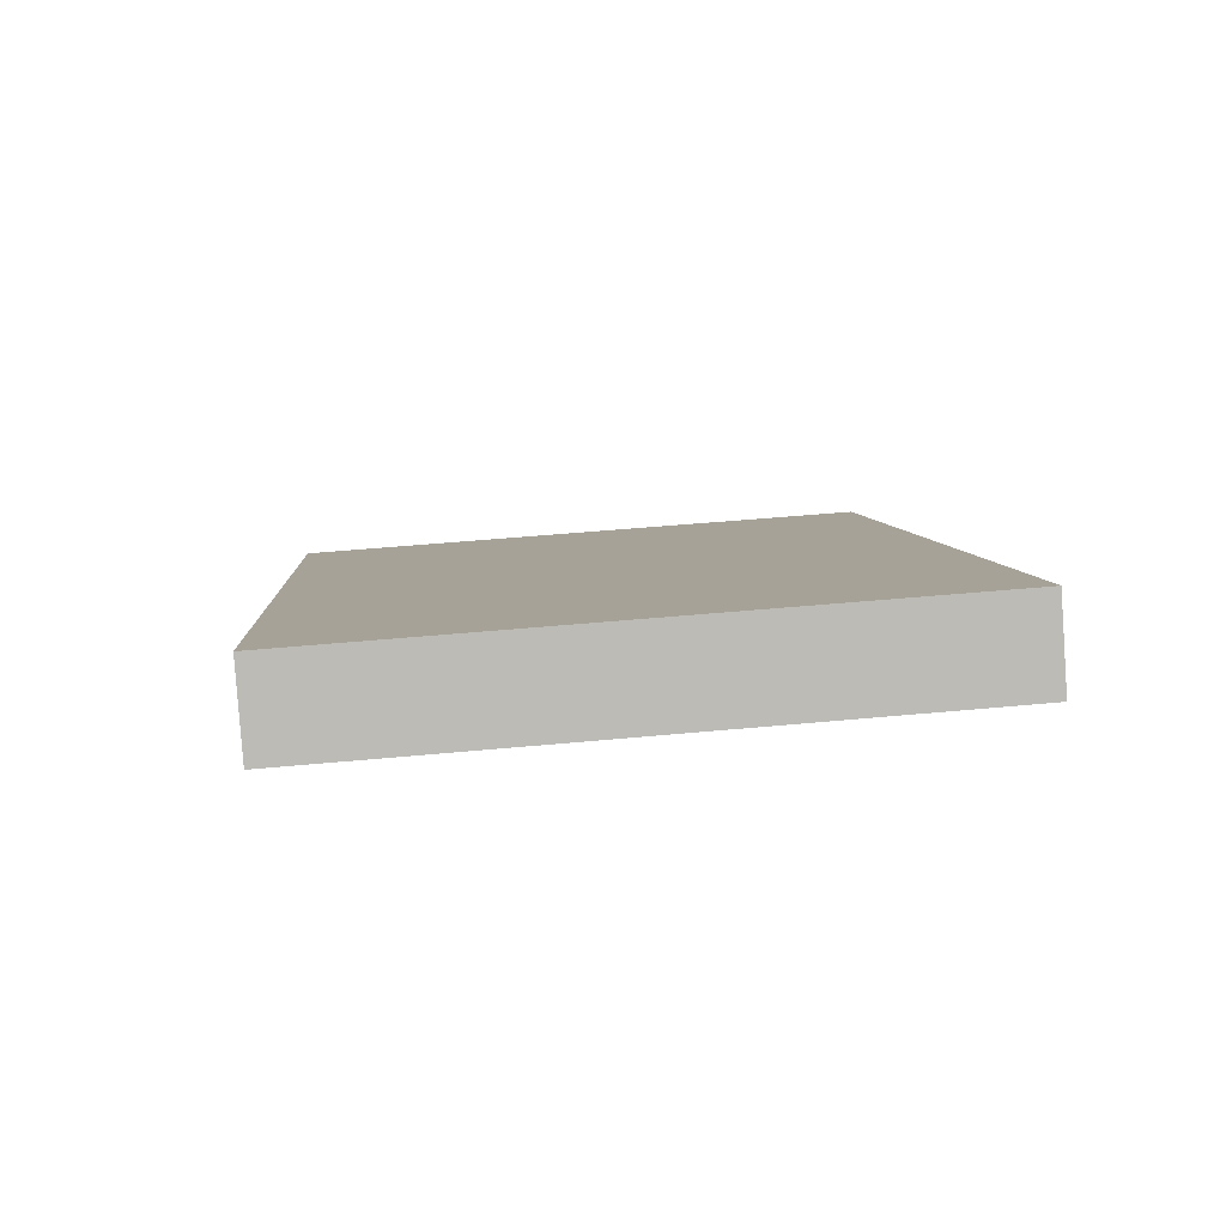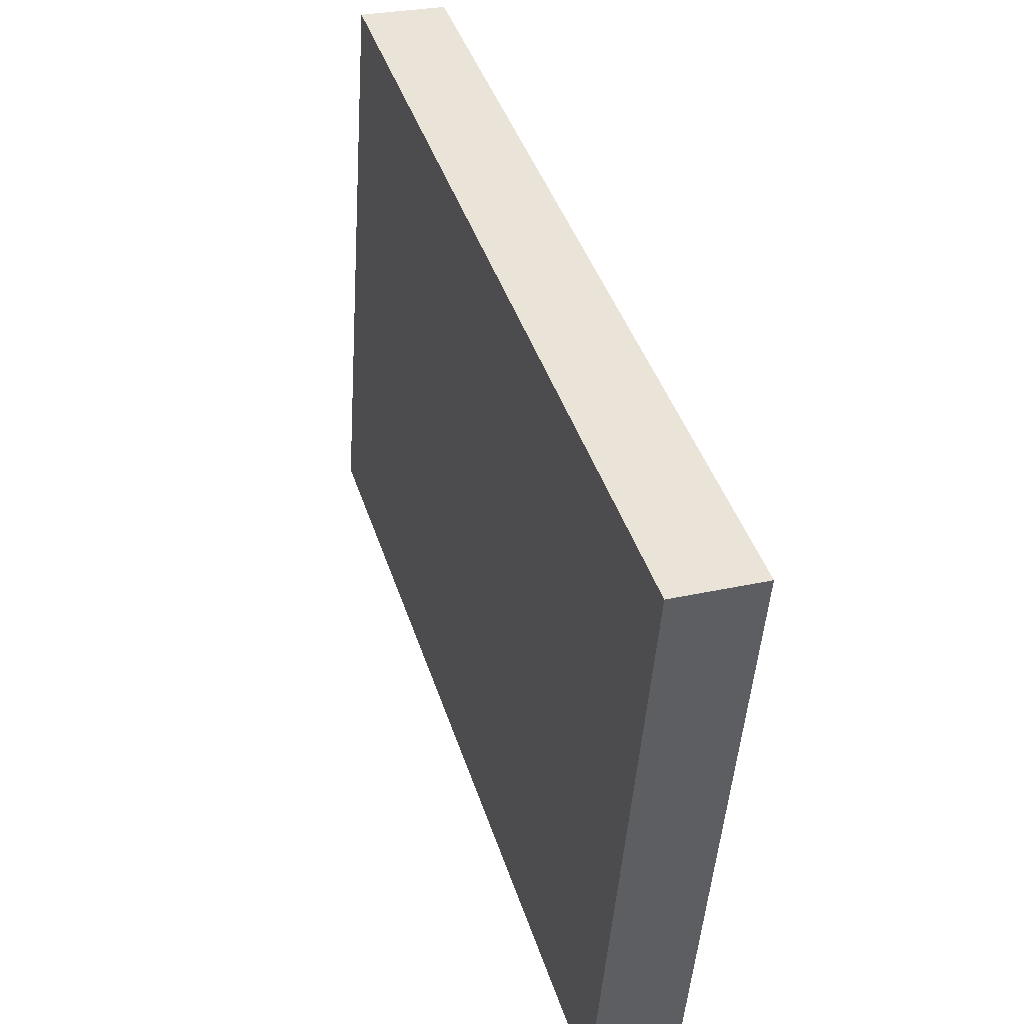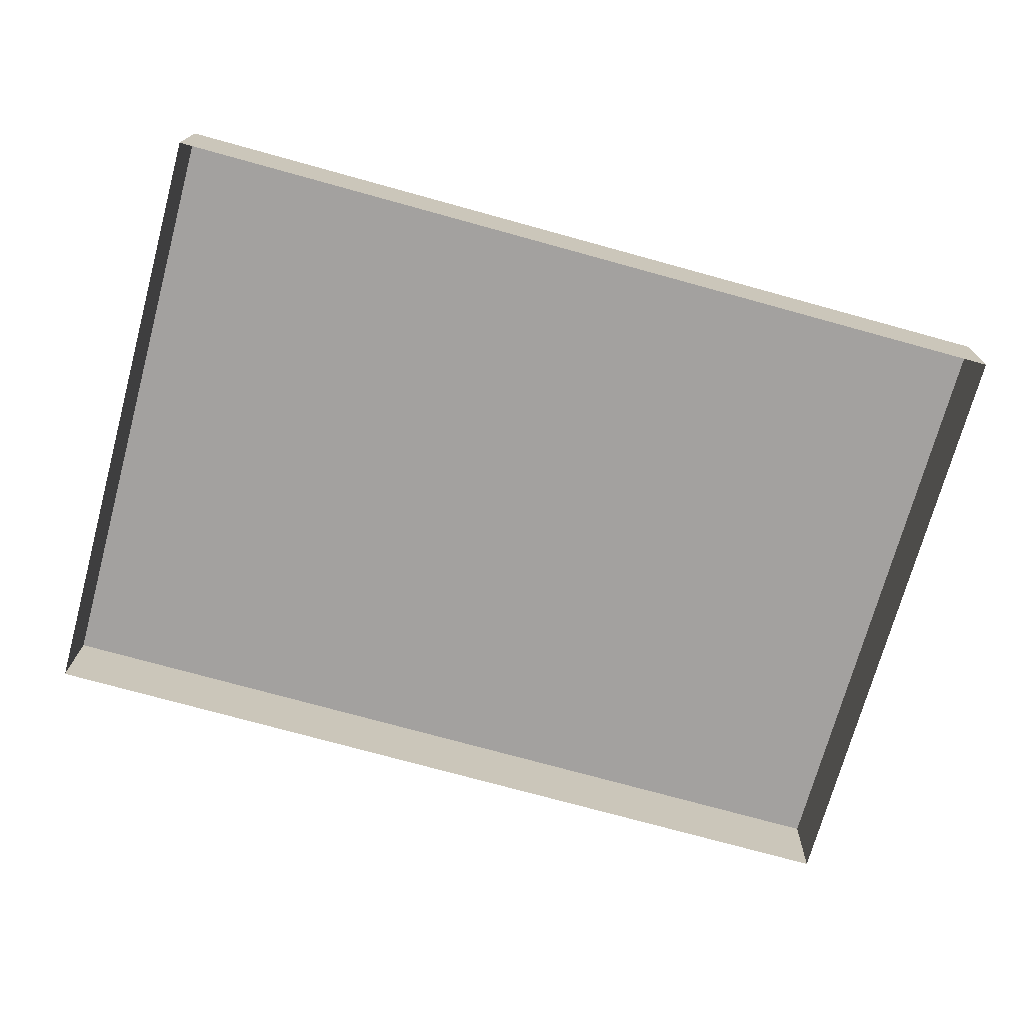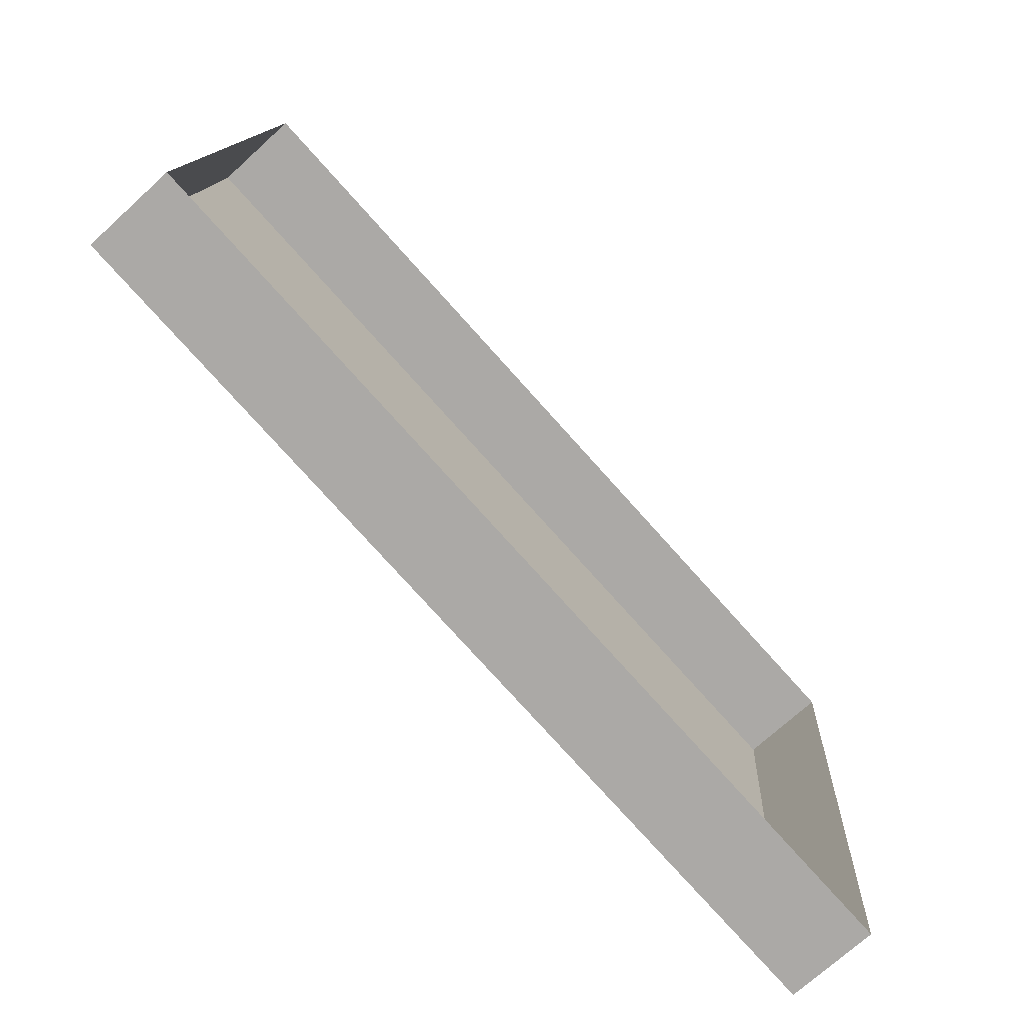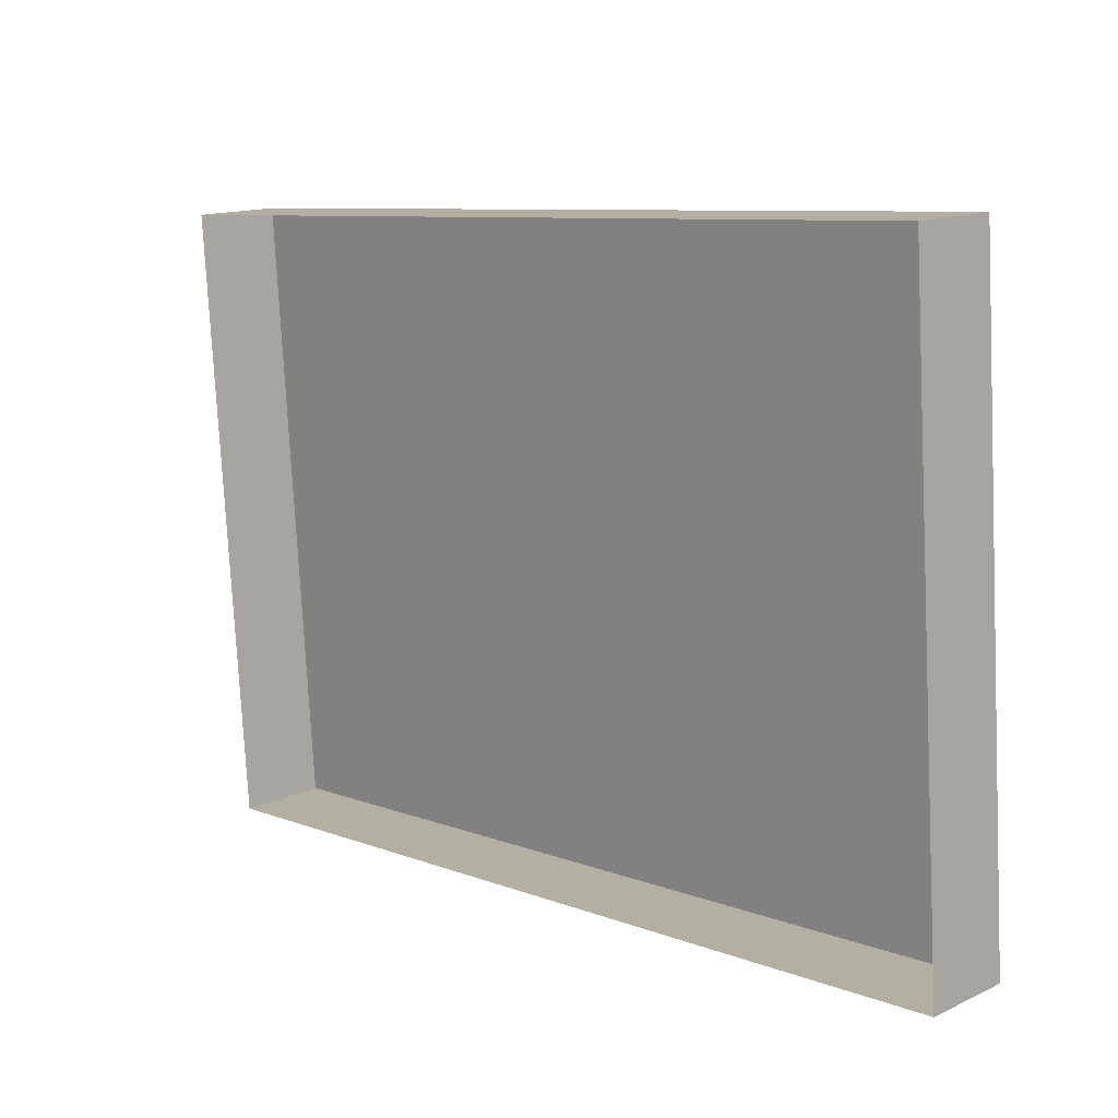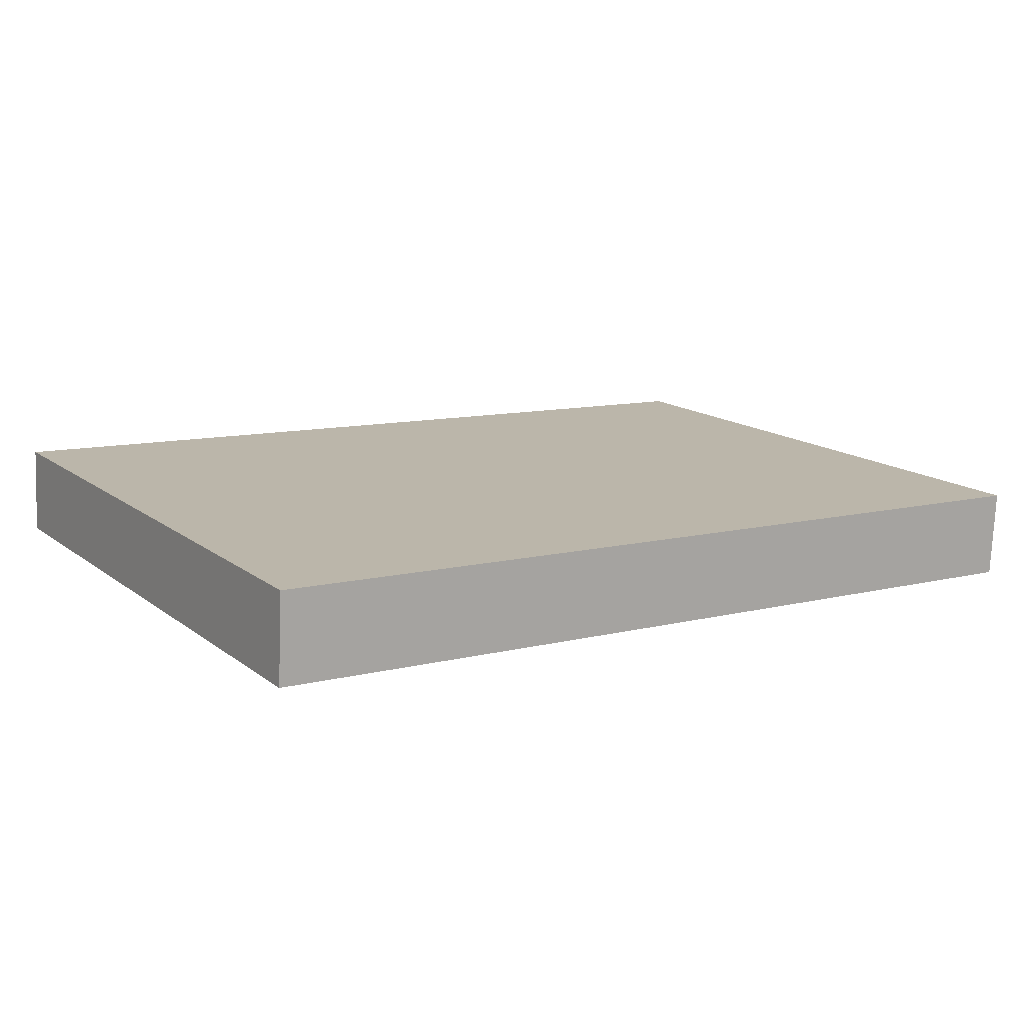
<metadata>
{"format":"obj","ext":"obj","renderer":"f3d","projection":"perspective","resolution":1024,"background":"white","views":[{"elev":6.2,"azim":85.8,"up":"+Y"},{"elev":43.1,"azim":-107.6,"up":"+Z"},{"elev":-76.4,"azim":-15.3,"up":"+Y"},{"elev":-78.8,"azim":-47.9,"up":"+Z"},{"elev":8.8,"azim":45.6,"up":"+Z"},{"elev":10.2,"azim":-33.2,"up":"+Y"}]}
</metadata>
<code>
o mesh20/mesh20-geometry#mesh20-geometry
v -0.4726 0.02631 0.1564
v -0.5763 0.01597 0.1556
v -0.4726 0.01597 0.1556
v -0.5763 0.02631 0.1564
v -0.4726 0.03148 0.08397
v -0.5763 0.03148 0.08397
v -0.4726 0.02114 0.08324
v -0.5763 0.02114 0.08324
f 1 2 3
f 2 1 4
f 3 5 1
f 1 6 4
f 6 2 4
f 5 3 7
f 6 1 5
f 2 6 8
f 7 6 5
f 6 7 8
f 3 2 1
f 4 1 2
f 1 5 3
f 4 6 1
f 4 2 6
f 7 3 5
f 5 1 6
f 8 6 2
f 5 6 7
f 8 7 6

</code>
